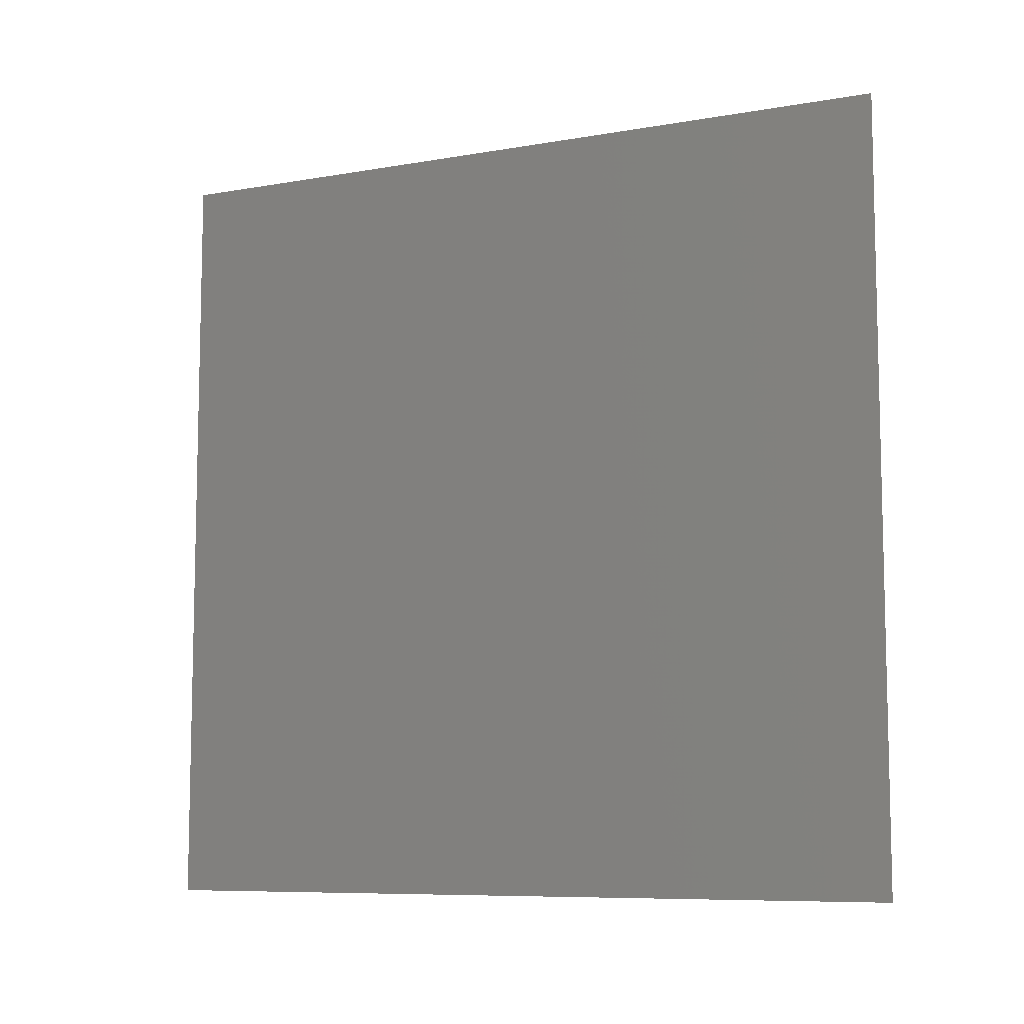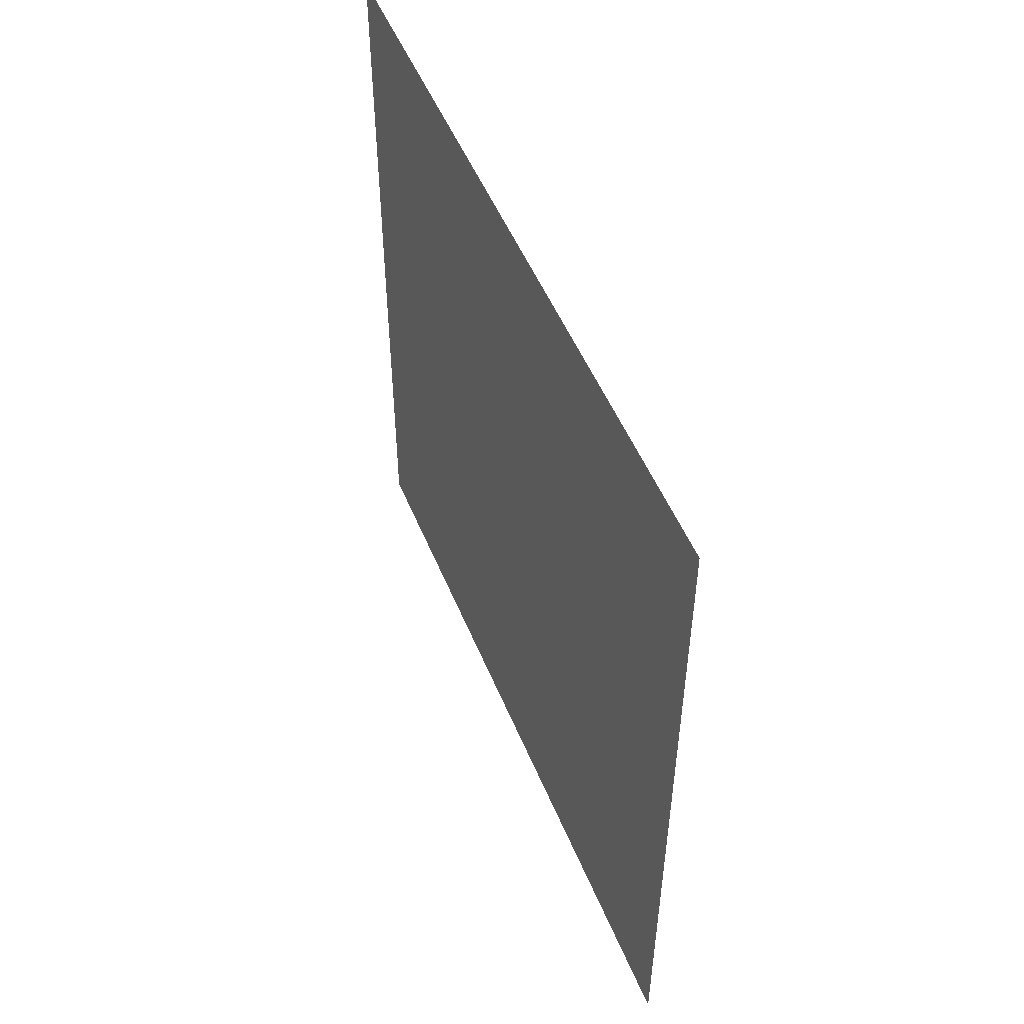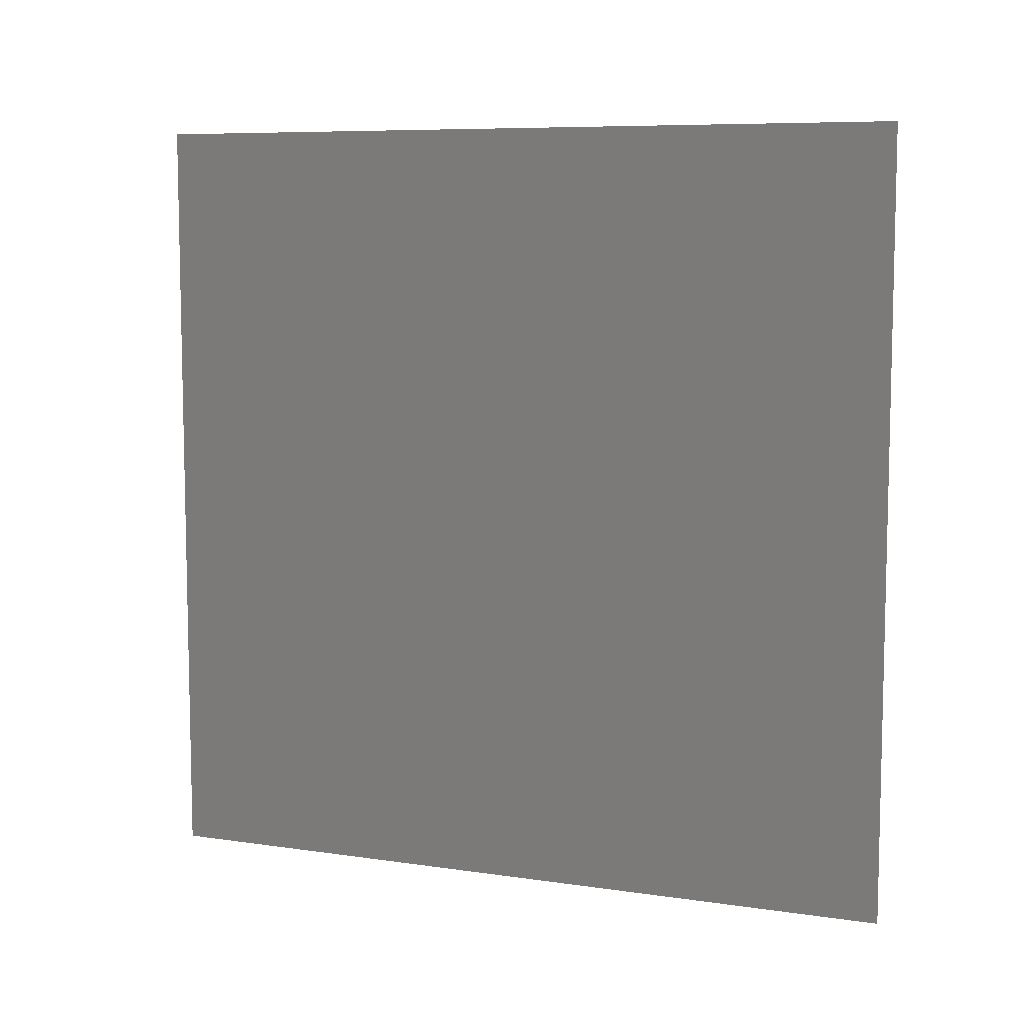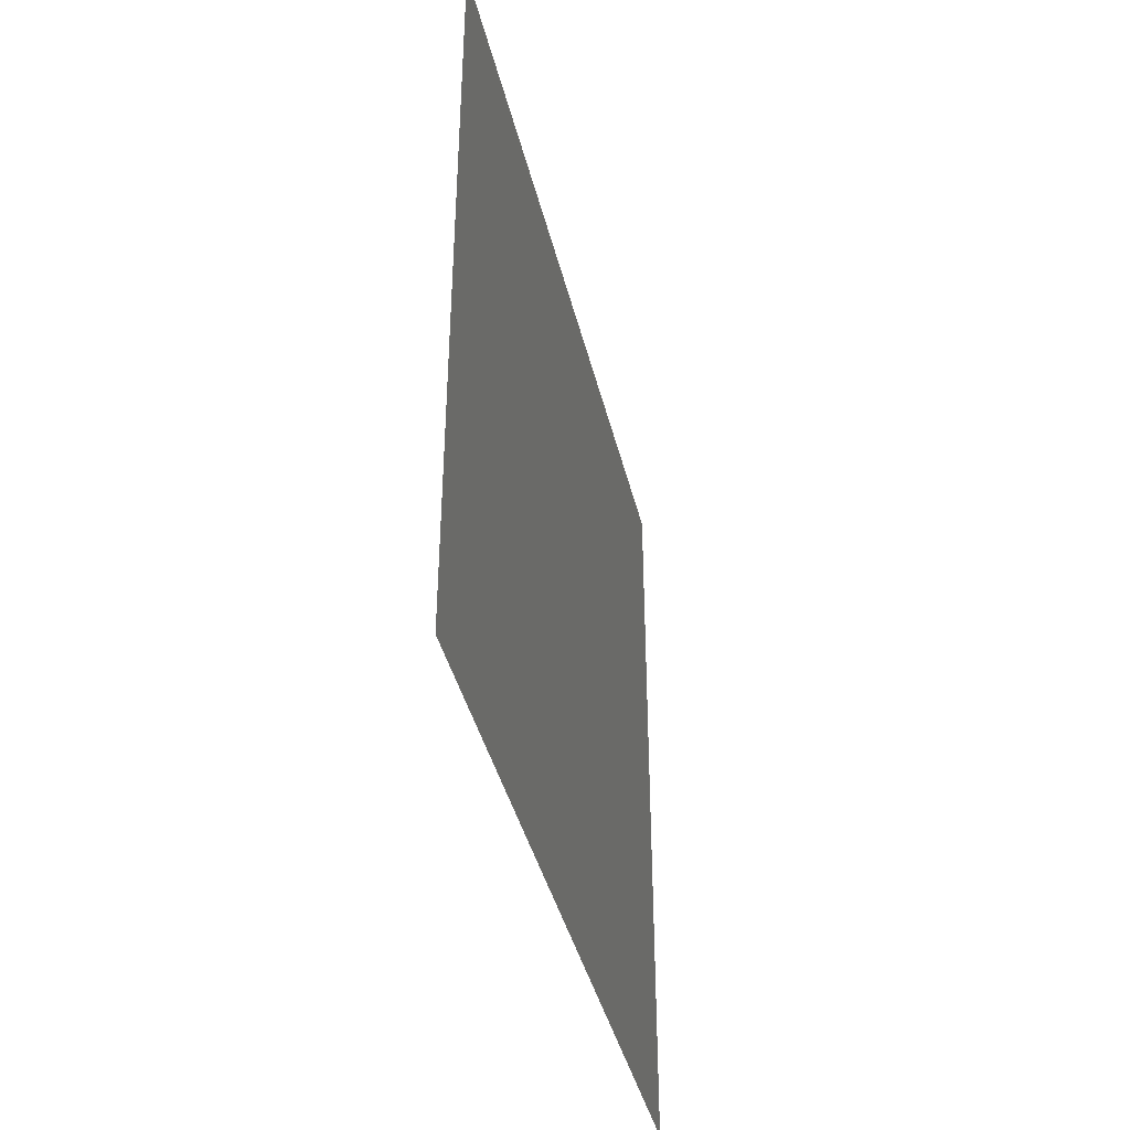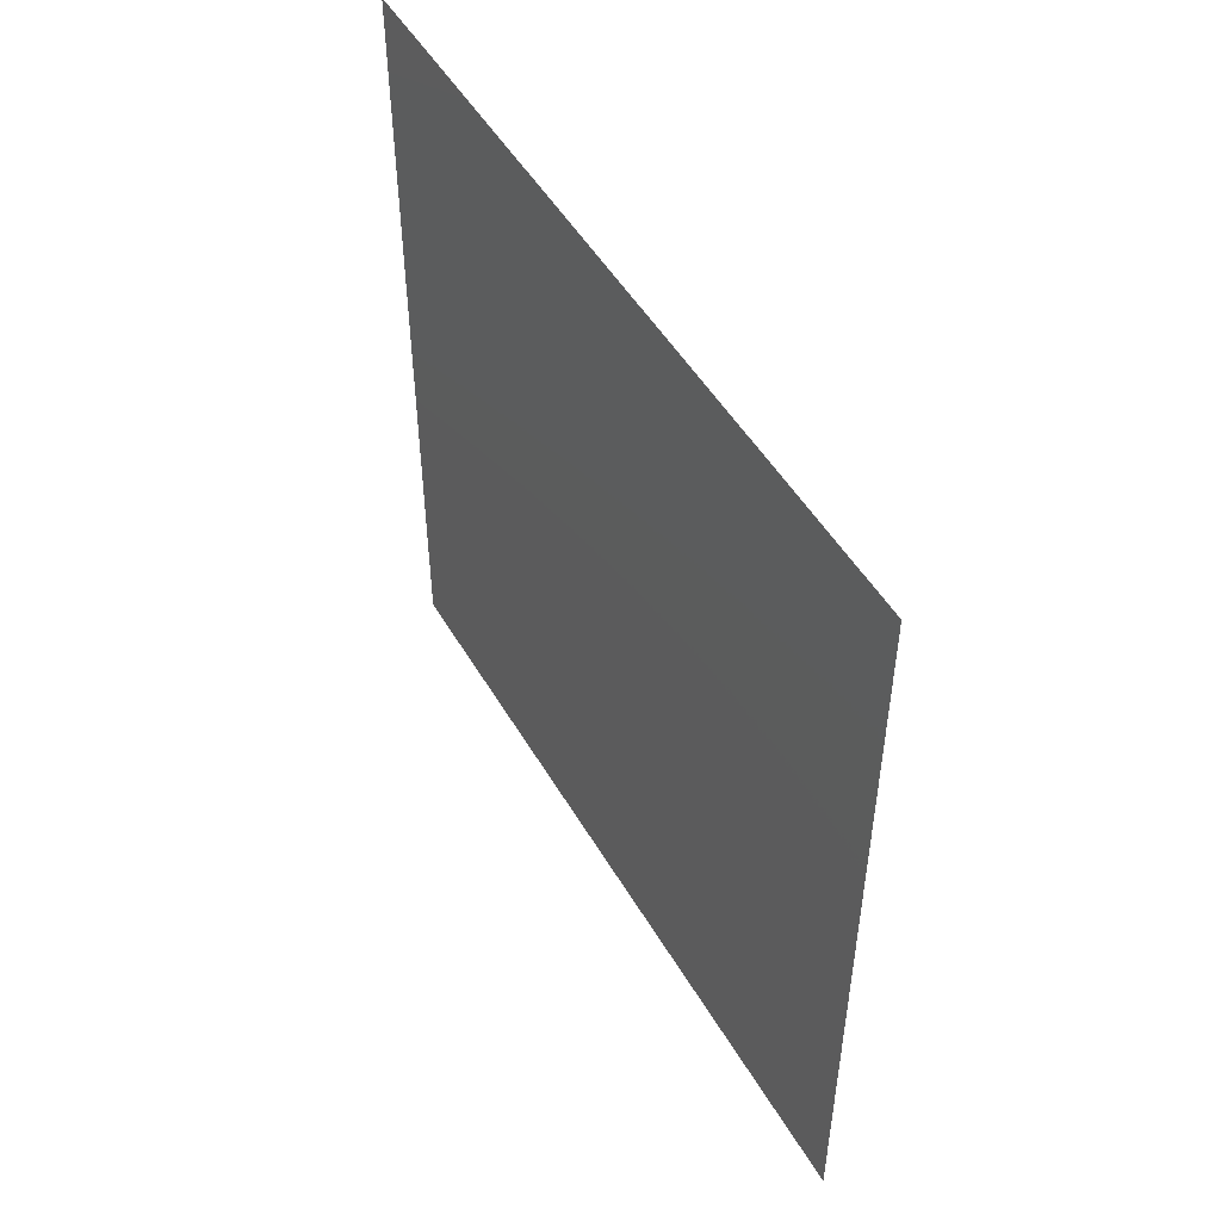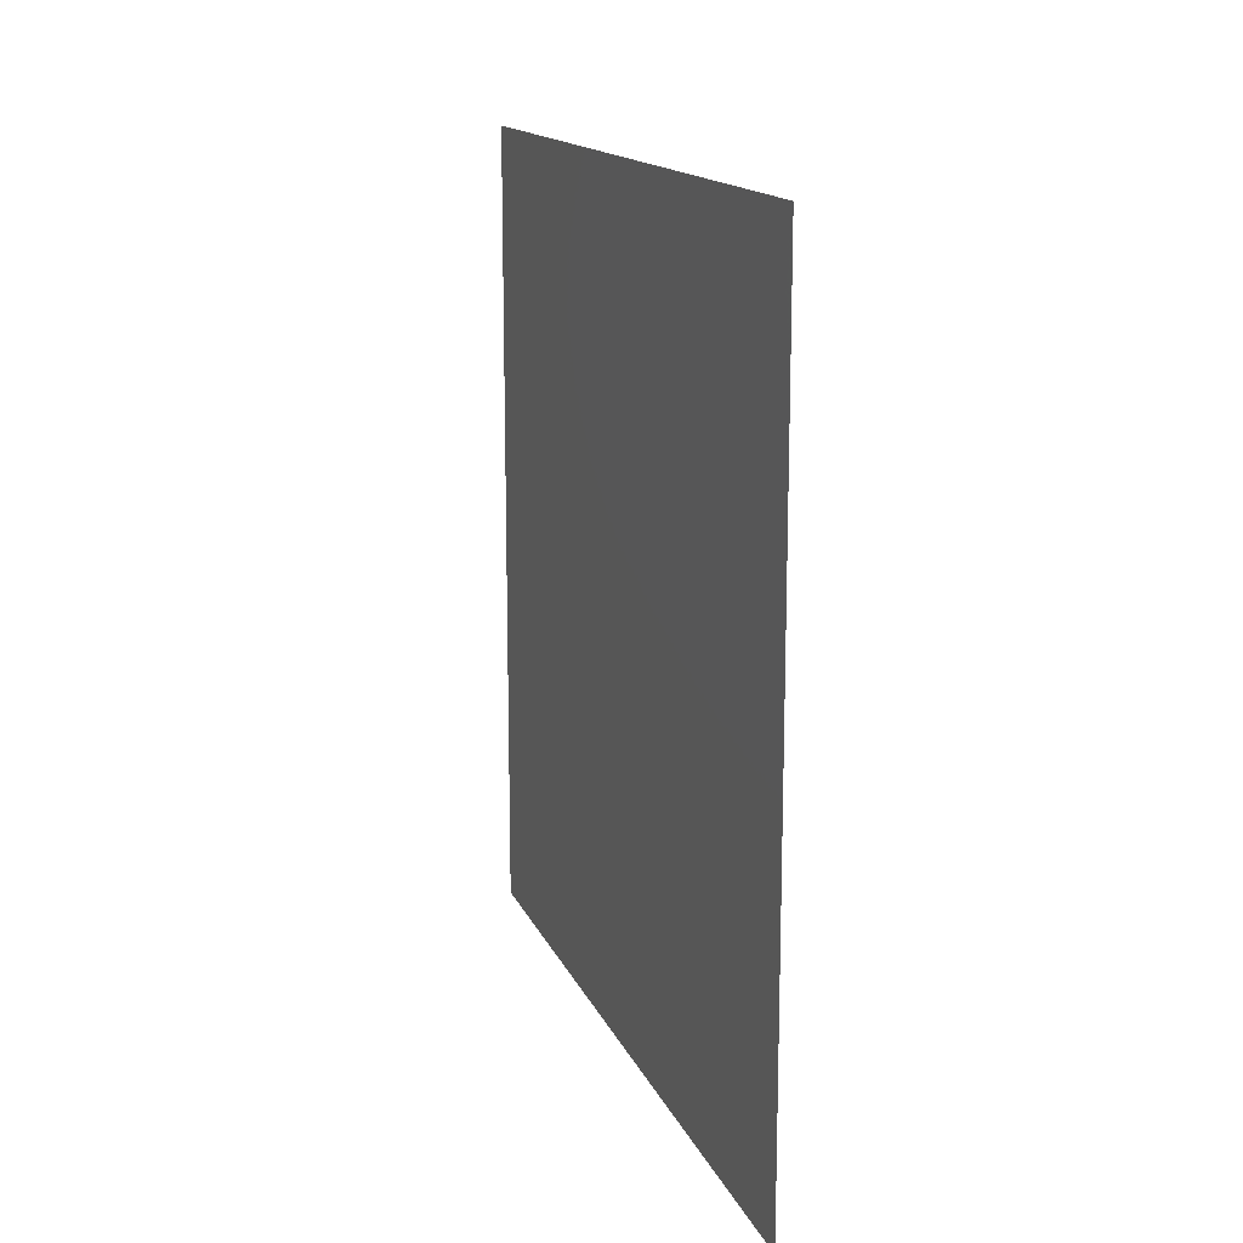
<metadata>
{"format":"stl","ext":"stl","renderer":"f3d","projection":"perspective","resolution":1024,"background":"white","views":[{"elev":-8.4,"azim":115.5,"up":"+Y"},{"elev":51.0,"azim":-21.9,"up":"+Z"},{"elev":8.0,"azim":112.3,"up":"+Y"},{"elev":-40.7,"azim":13.4,"up":"+Z"},{"elev":49.6,"azim":-29.3,"up":"+Z"},{"elev":15.0,"azim":162.9,"up":"+Y"}]}
</metadata>
<code>
# stl→obj: 4 verts, 2 faces
v 0 0.5 0.5
v 0 0.5 -0.5
v 0 -0.5 -0.5
v 0 -0.5 0.5
f 1 2 3
f 4 1 3

</code>
